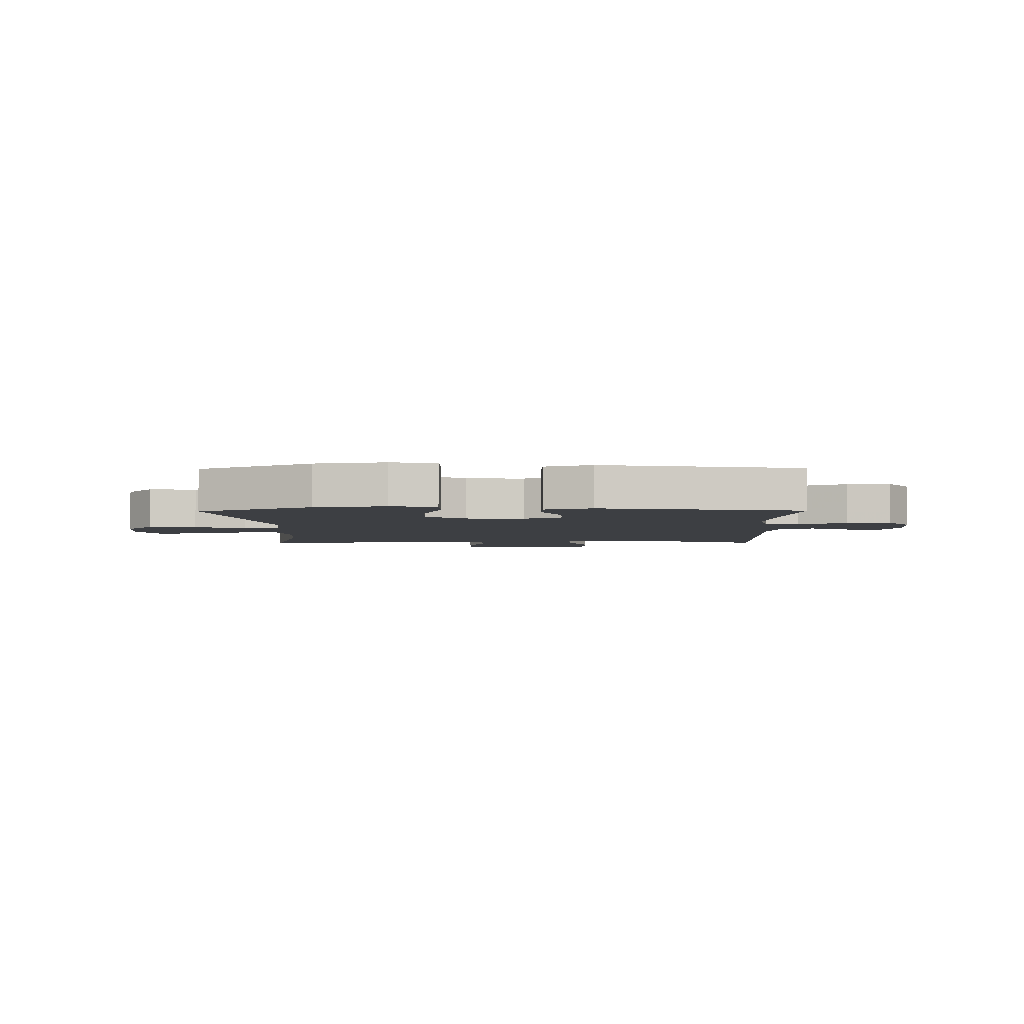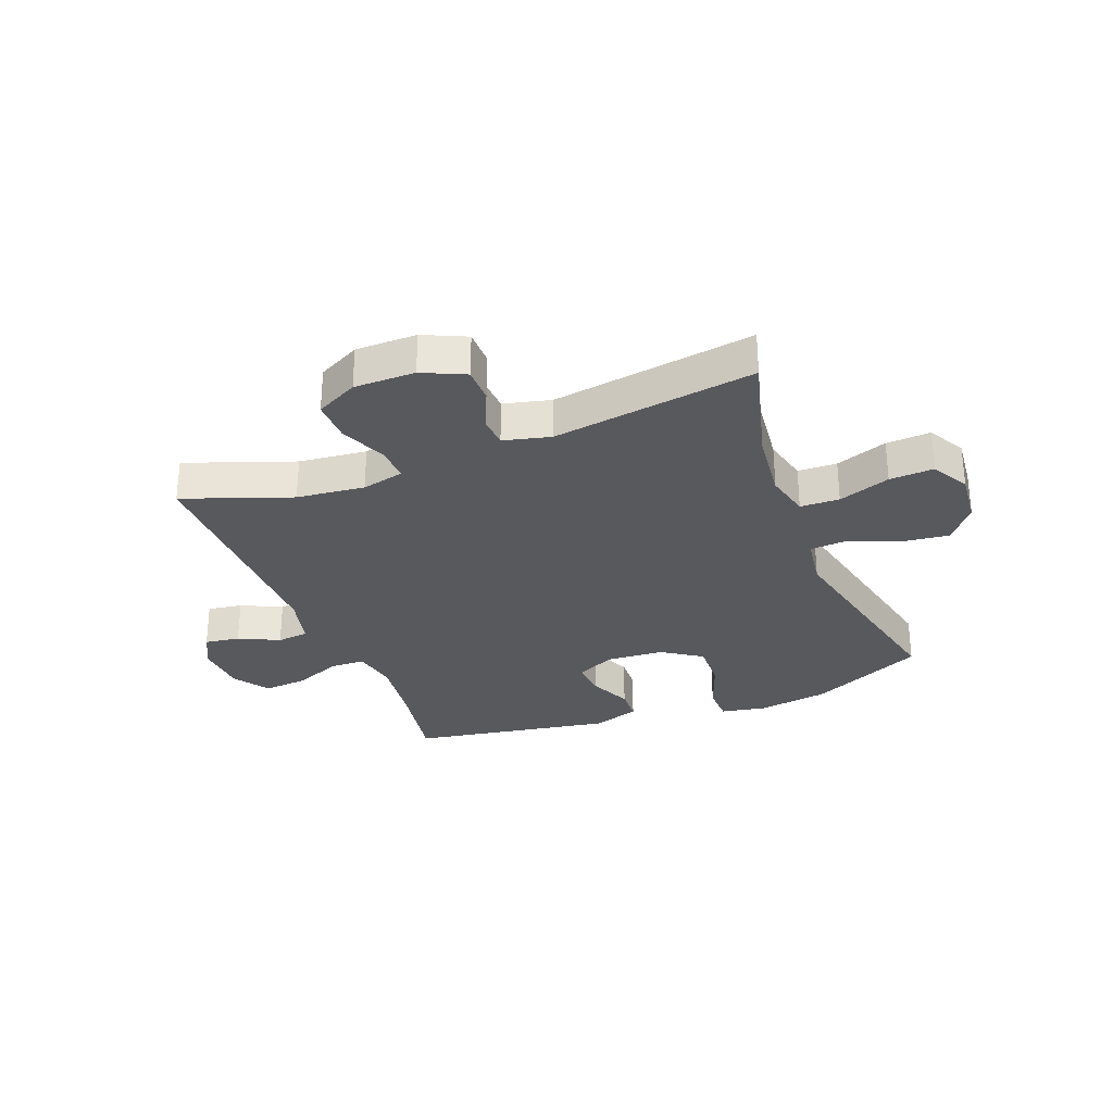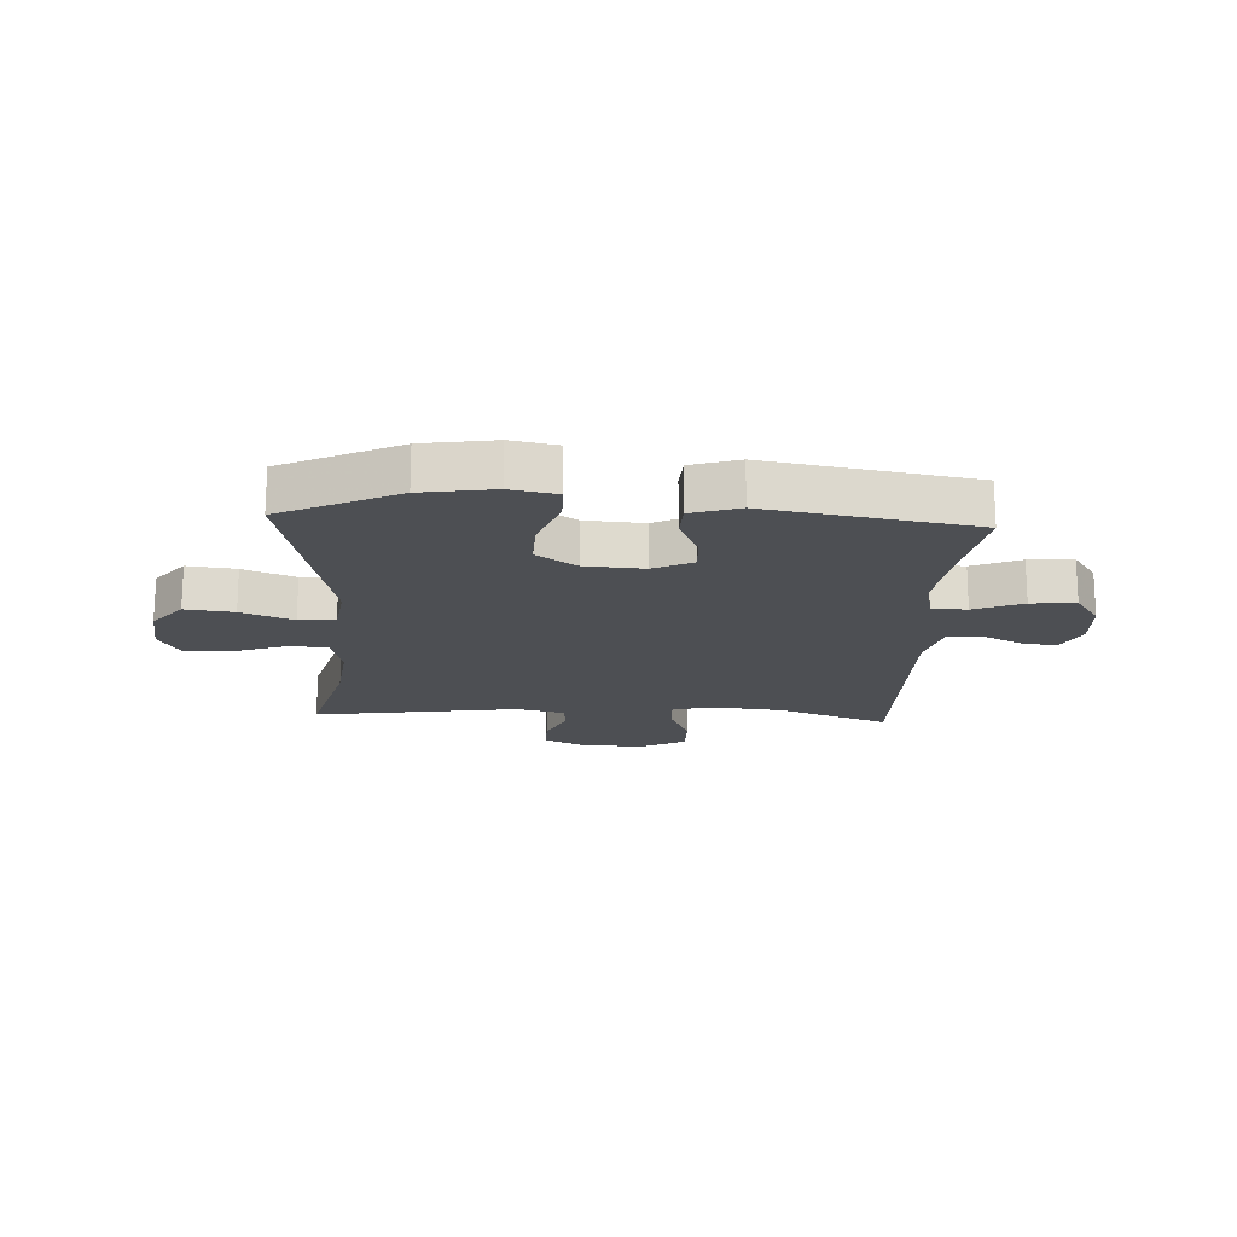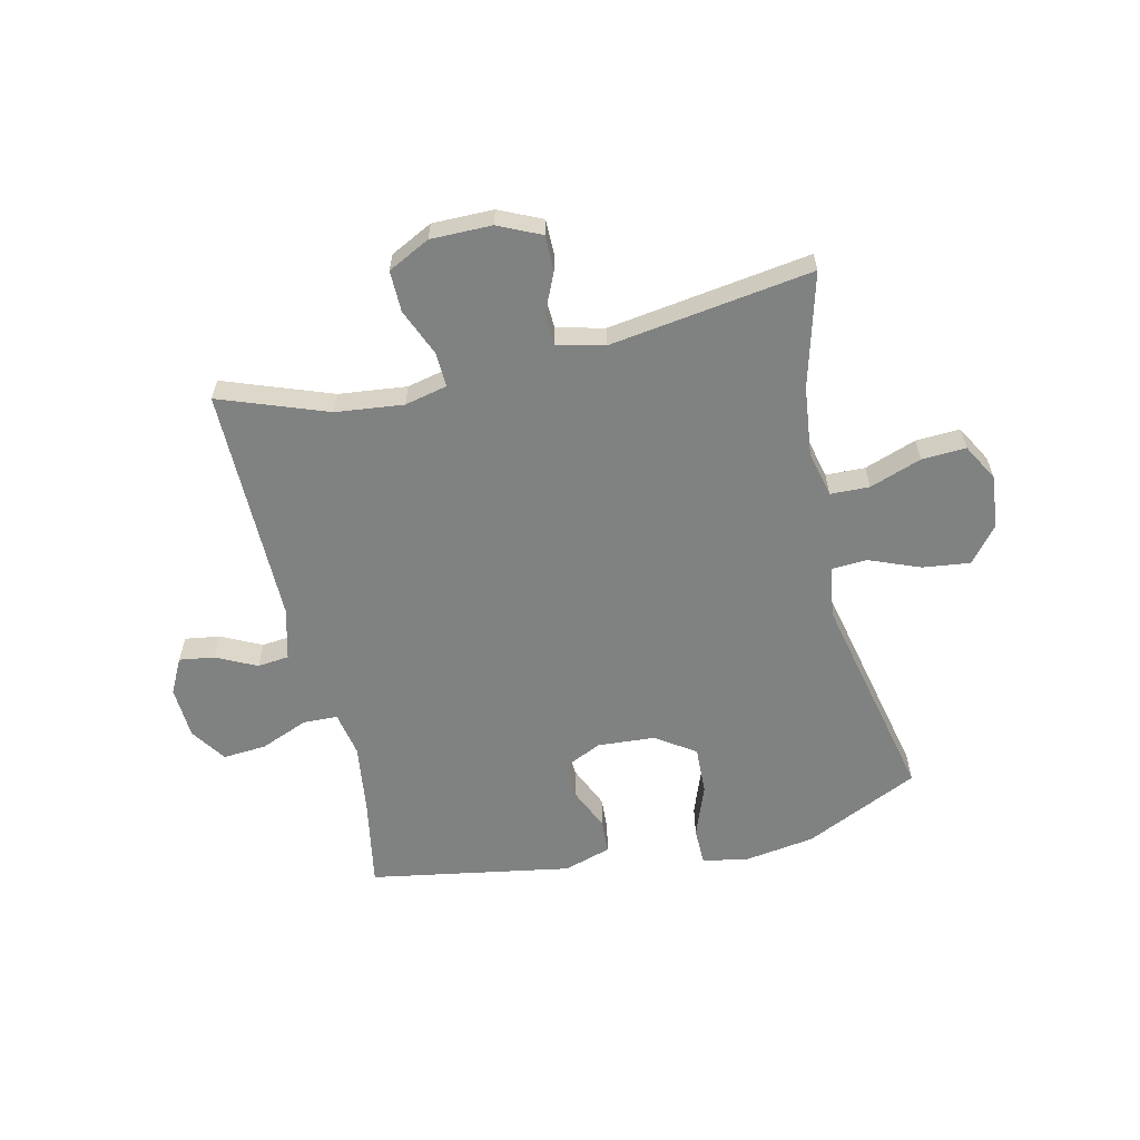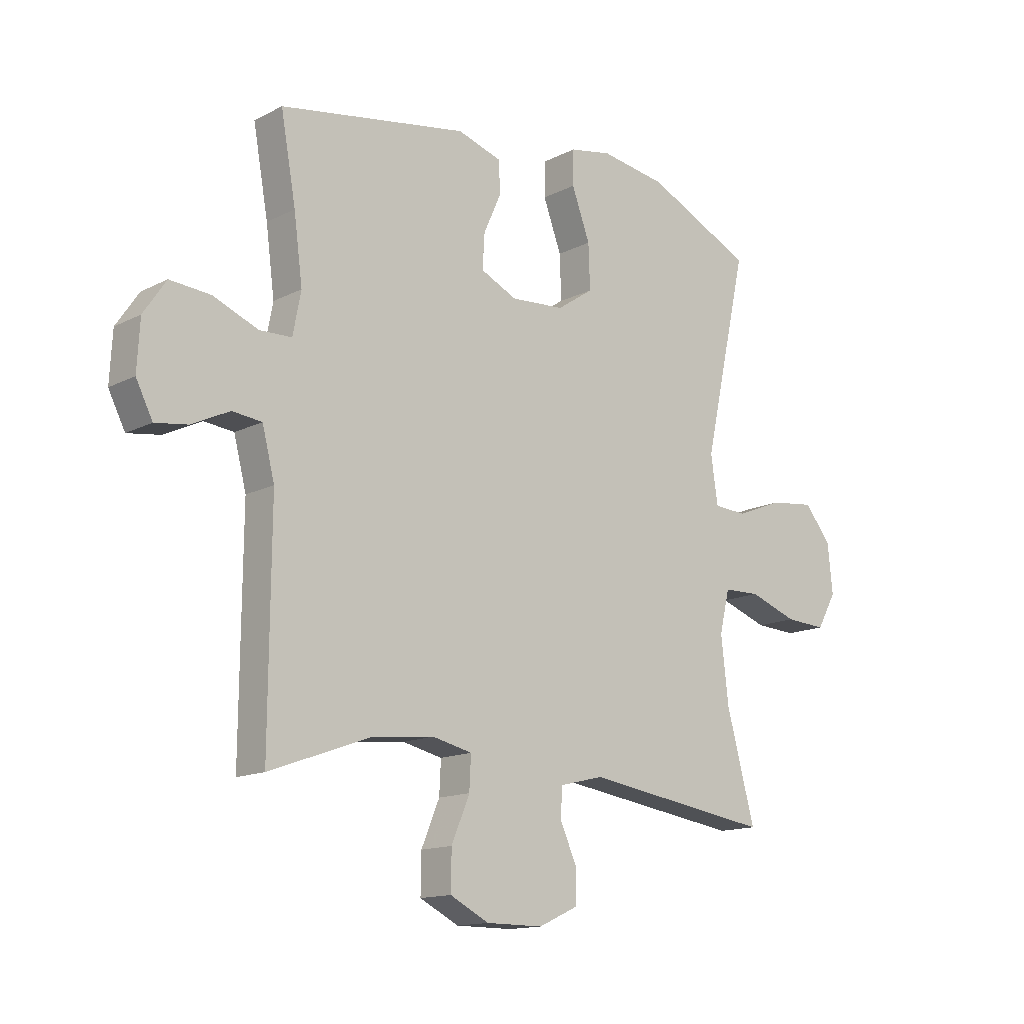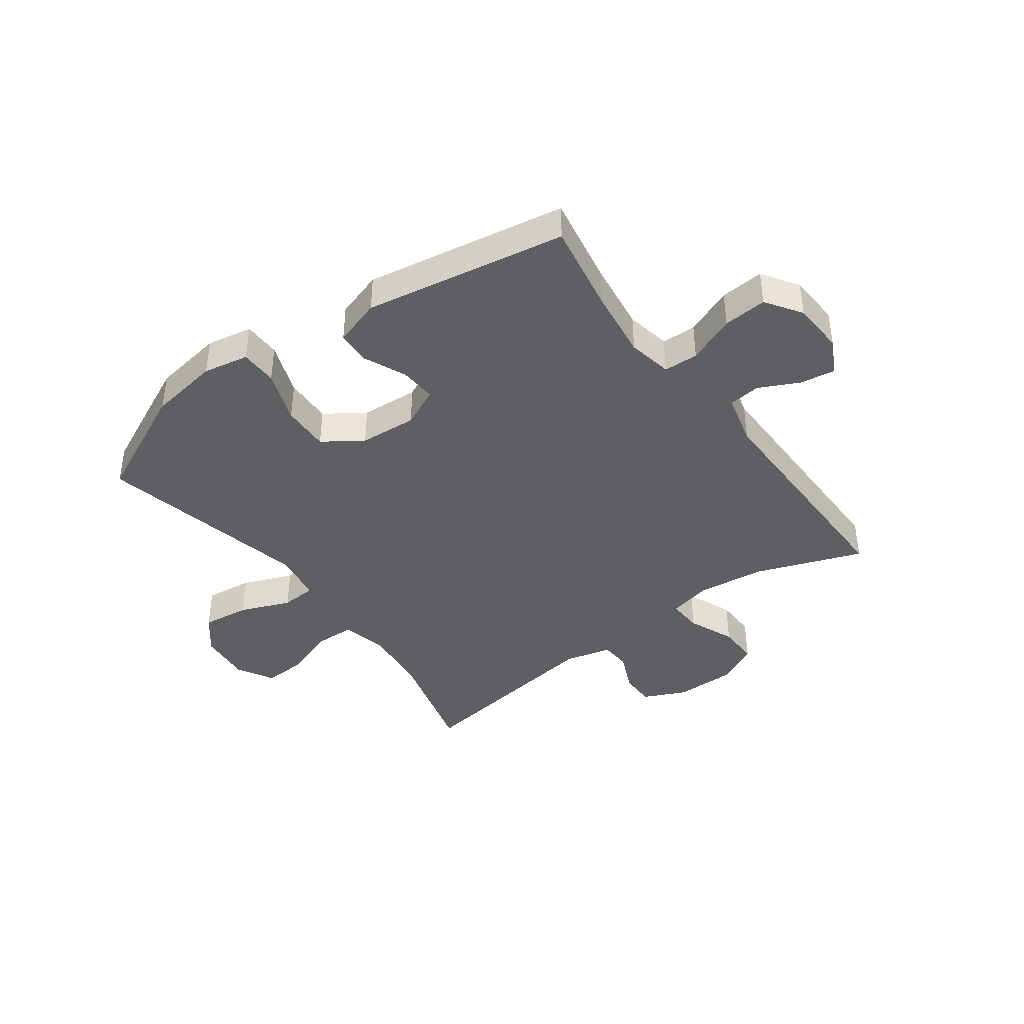
<metadata>
{"format":"obj","ext":"obj","renderer":"f3d","projection":"perspective","resolution":1024,"background":"white","views":[{"elev":-3.9,"azim":1.0,"up":"+Y"},{"elev":-29.9,"azim":-158.7,"up":"+Y"},{"elev":-18.0,"azim":-2.9,"up":"+Y"},{"elev":-60.3,"azim":-167.1,"up":"+Y"},{"elev":-14.1,"azim":138.2,"up":"+Z"},{"elev":-40.9,"azim":36.2,"up":"+Y"}]}
</metadata>
<code>
v 0.5 0.07 0.5
v 0.472 0.07 0.343
v 0.456 0.07 0.221
v 0.471 0.07 0.143
v 0.531 0.07 0.141
v 0.614 0.07 0.175
v 0.69 0.07 0.181
v 0.732 0.07 0.119
v 0.737 0.07 0.028
v 0.706 0.07 -0.033
v 0.645 0.07 -0.024
v 0.575 0.07 0.01
v 0.52 0.07 0.004
v 0.497 0.07 -0.086
v 0.5 0.07 -0.5
v 0.313 0.07 -0.432
v 0.195 0.07 -0.419
v 0.121 0.07 -0.436
v 0.124 0.07 -0.497
v 0.158 0.07 -0.578
v 0.159 0.07 -0.65
v 0.086 0.07 -0.687
v -0.02 0.07 -0.687
v -0.094 0.07 -0.653
v -0.094 0.07 -0.591
v -0.063 0.07 -0.522
v -0.066 0.07 -0.468
v -0.148 0.07 -0.448
v -0.5 0.07 -0.5
v -0.447 0.07 -0.303
v -0.433 0.07 -0.181
v -0.452 0.07 -0.102
v -0.52 0.07 -0.1
v -0.61 0.07 -0.132
v -0.687 0.07 -0.136
v -0.723 0.07 -0.072
v -0.714 0.07 0.02
v -0.664 0.07 0.082
v -0.581 0.07 0.072
v -0.493 0.07 0.037
v -0.431 0.07 0.041
v -0.418 0.07 0.13
v -0.5 0.07 0.5
v -0.301 0.07 0.594
v -0.178 0.07 0.613
v -0.099 0.07 0.598
v -0.098 0.07 0.533
v -0.132 0.07 0.441
v -0.135 0.07 0.358
v -0.067 0.07 0.312
v 0.033 0.07 0.305
v 0.101 0.07 0.337
v 0.097 0.07 0.401
v 0.064 0.07 0.475
v 0.067 0.07 0.534
v 0.149 0.07 0.56
v 0.5 0 0.5
v 0.472 0 0.343
v 0.456 0 0.221
v 0.471 0 0.143
v 0.531 0 0.141
v 0.614 0 0.175
v 0.69 0 0.181
v 0.732 0 0.119
v 0.737 0 0.028
v 0.706 0 -0.033
v 0.645 0 -0.024
v 0.575 0 0.01
v 0.52 0 0.004
v 0.497 0 -0.086
v 0.5 0 -0.5
v 0.313 0 -0.432
v 0.195 0 -0.419
v 0.121 0 -0.436
v 0.124 0 -0.497
v 0.158 0 -0.578
v 0.159 0 -0.65
v 0.086 0 -0.687
v -0.02 0 -0.687
v -0.094 0 -0.653
v -0.094 0 -0.591
v -0.063 0 -0.522
v -0.066 0 -0.468
v -0.148 0 -0.448
v -0.5 0 -0.5
v -0.447 0 -0.303
v -0.433 0 -0.181
v -0.452 0 -0.102
v -0.52 0 -0.1
v -0.61 0 -0.132
v -0.687 0 -0.136
v -0.723 0 -0.072
v -0.714 0 0.02
v -0.664 0 0.082
v -0.581 0 0.072
v -0.493 0 0.037
v -0.431 0 0.041
v -0.418 0 0.13
v -0.5 0 0.5
v -0.301 0 0.594
v -0.178 0 0.613
v -0.099 0 0.598
v -0.098 0 0.533
v -0.132 0 0.441
v -0.135 0 0.358
v -0.067 0 0.312
v 0.033 0 0.305
v 0.101 0 0.337
v 0.097 0 0.401
v 0.064 0 0.475
v 0.067 0 0.534
v 0.149 0 0.56
f 56 1 2
f 55 56 2
f 54 55 2
f 53 54 2
f 52 53 2 3
f 51 52 3 4
f 50 51 4
f 46 47 48
f 45 46 48
f 44 45 48
f 43 44 48
f 42 43 48
f 41 42 48 49
f 38 39 40
f 37 38 40
f 36 37 40
f 35 36 40
f 34 35 40
f 33 34 40
f 32 33 40 41
f 41 49 50
f 32 41 50
f 31 32 50
f 28 29 30
f 31 50 4
f 30 31 4
f 28 30 4
f 27 28 4
f 24 25 26
f 23 24 26
f 22 23 26
f 21 22 26
f 20 21 26
f 19 20 26
f 14 15 16
f 13 14 16 17
f 10 11 12
f 9 10 12
f 8 9 12
f 7 8 12
f 6 7 12
f 5 6 12
f 5 12 13
f 13 17 18
f 5 13 18
f 4 5 18
f 18 19 26 27
f 4 18 27
f 58 57 112
f 58 112 111
f 58 111 110
f 58 110 109
f 59 58 109 108
f 60 59 108 107
f 60 107 106
f 104 103 102
f 104 102 101
f 104 101 100
f 104 100 99
f 104 99 98
f 105 104 98 97
f 96 95 94
f 96 94 93
f 96 93 92
f 96 92 91
f 96 91 90
f 96 90 89
f 97 96 89 88
f 106 105 97
f 106 97 88
f 106 88 87
f 86 85 84
f 60 106 87
f 60 87 86
f 60 86 84
f 60 84 83
f 82 81 80
f 82 80 79
f 82 79 78
f 82 78 77
f 82 77 76
f 82 76 75
f 72 71 70
f 73 72 70 69
f 68 67 66
f 68 66 65
f 68 65 64
f 68 64 63
f 68 63 62
f 68 62 61
f 69 68 61
f 74 73 69
f 74 69 61
f 74 61 60
f 83 82 75 74
f 83 74 60
f 1 57 58 2
f 2 58 59 3
f 3 59 60 4
f 4 60 61 5
f 5 61 62 6
f 6 62 63 7
f 7 63 64 8
f 8 64 65 9
f 9 65 66 10
f 10 66 67 11
f 11 67 68 12
f 12 68 69 13
f 13 69 70 14
f 14 70 71 15
f 15 71 72 16
f 16 72 73 17
f 17 73 74 18
f 18 74 75 19
f 19 75 76 20
f 20 76 77 21
f 21 77 78 22
f 22 78 79 23
f 23 79 80 24
f 24 80 81 25
f 25 81 82 26
f 26 82 83 27
f 27 83 84 28
f 28 84 85 29
f 29 85 86 30
f 30 86 87 31
f 31 87 88 32
f 32 88 89 33
f 33 89 90 34
f 34 90 91 35
f 35 91 92 36
f 36 92 93 37
f 37 93 94 38
f 38 94 95 39
f 39 95 96 40
f 40 96 97 41
f 41 97 98 42
f 42 98 99 43
f 43 99 100 44
f 44 100 101 45
f 45 101 102 46
f 46 102 103 47
f 47 103 104 48
f 48 104 105 49
f 49 105 106 50
f 50 106 107 51
f 51 107 108 52
f 52 108 109 53
f 53 109 110 54
f 54 110 111 55
f 55 111 112 56
f 56 112 57 1

</code>
